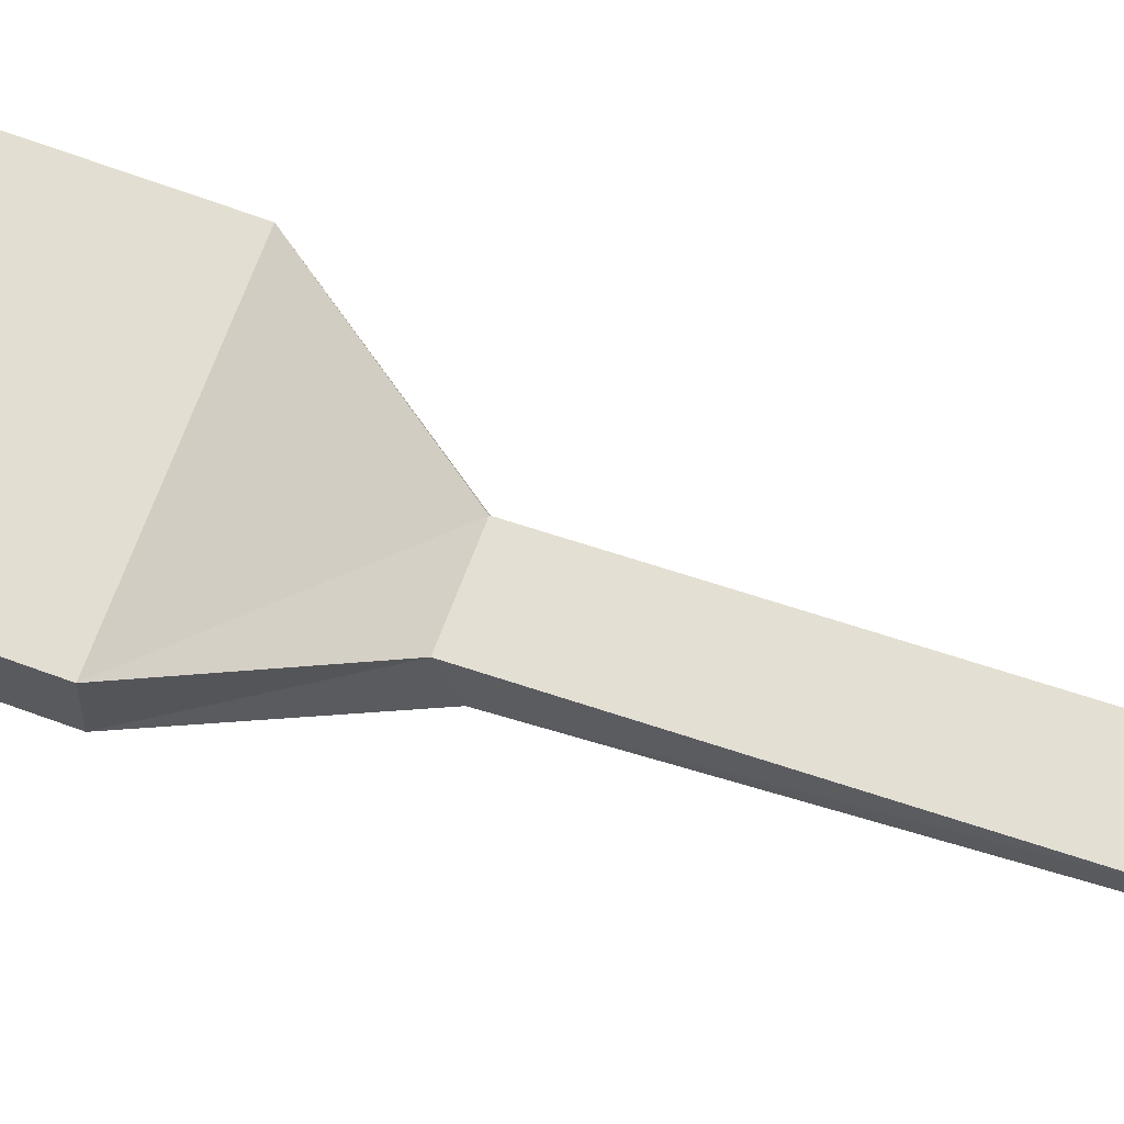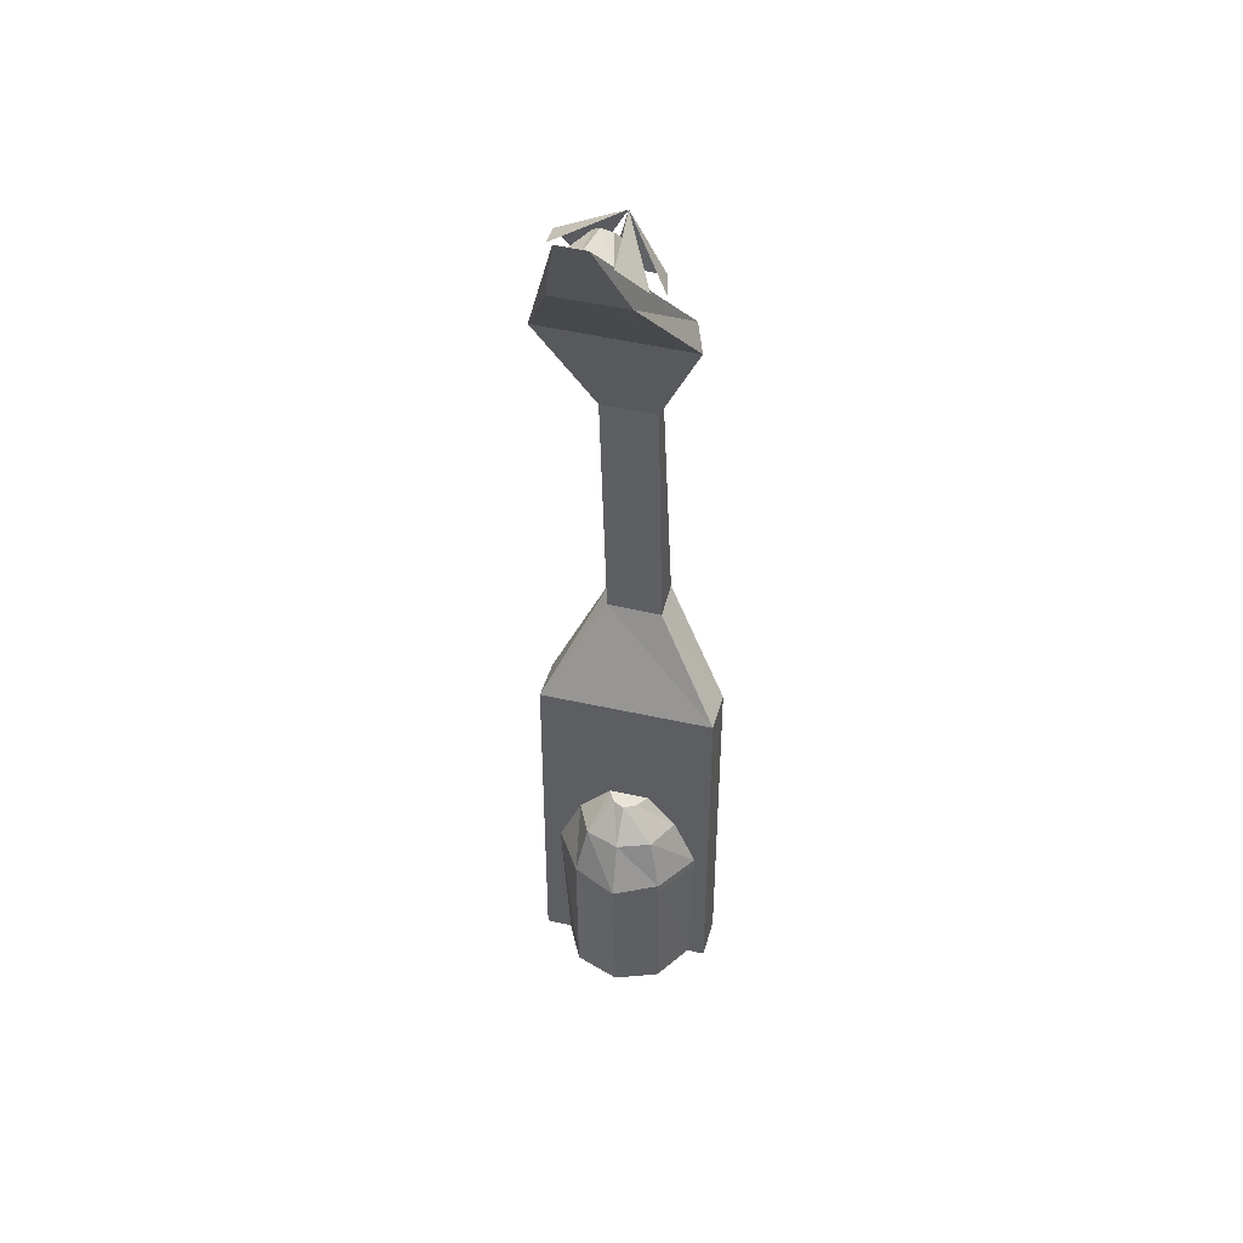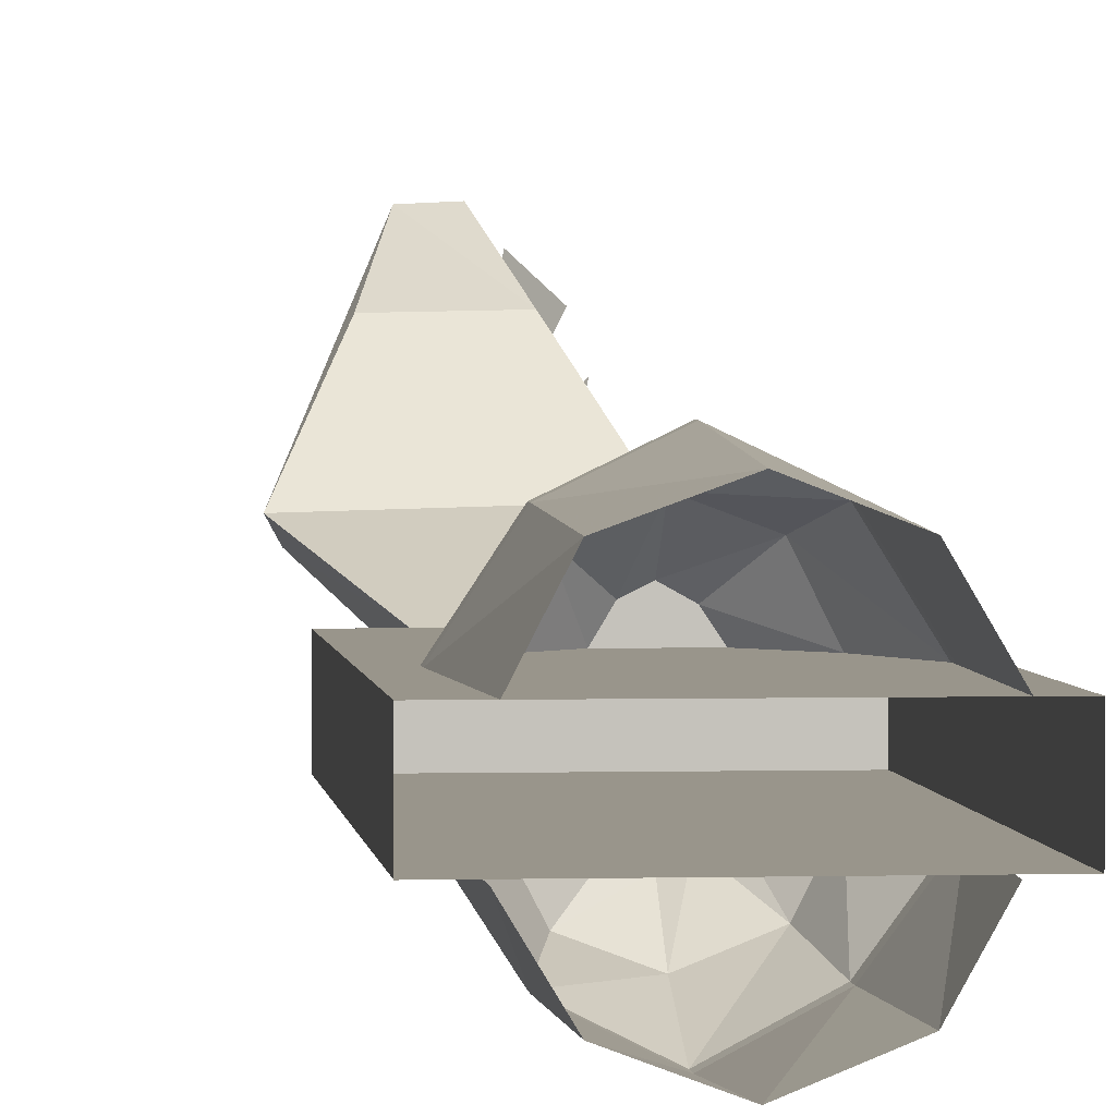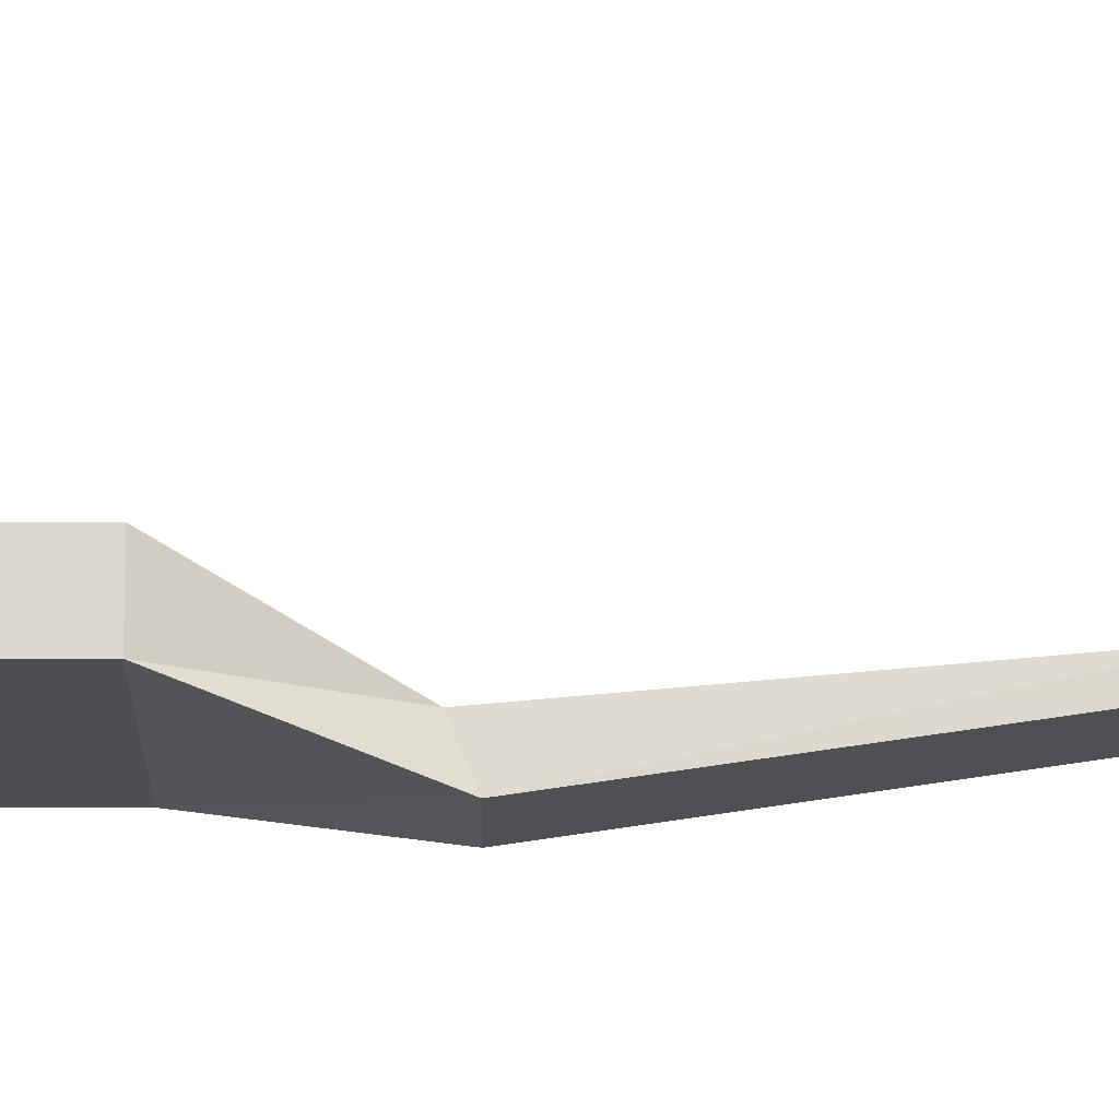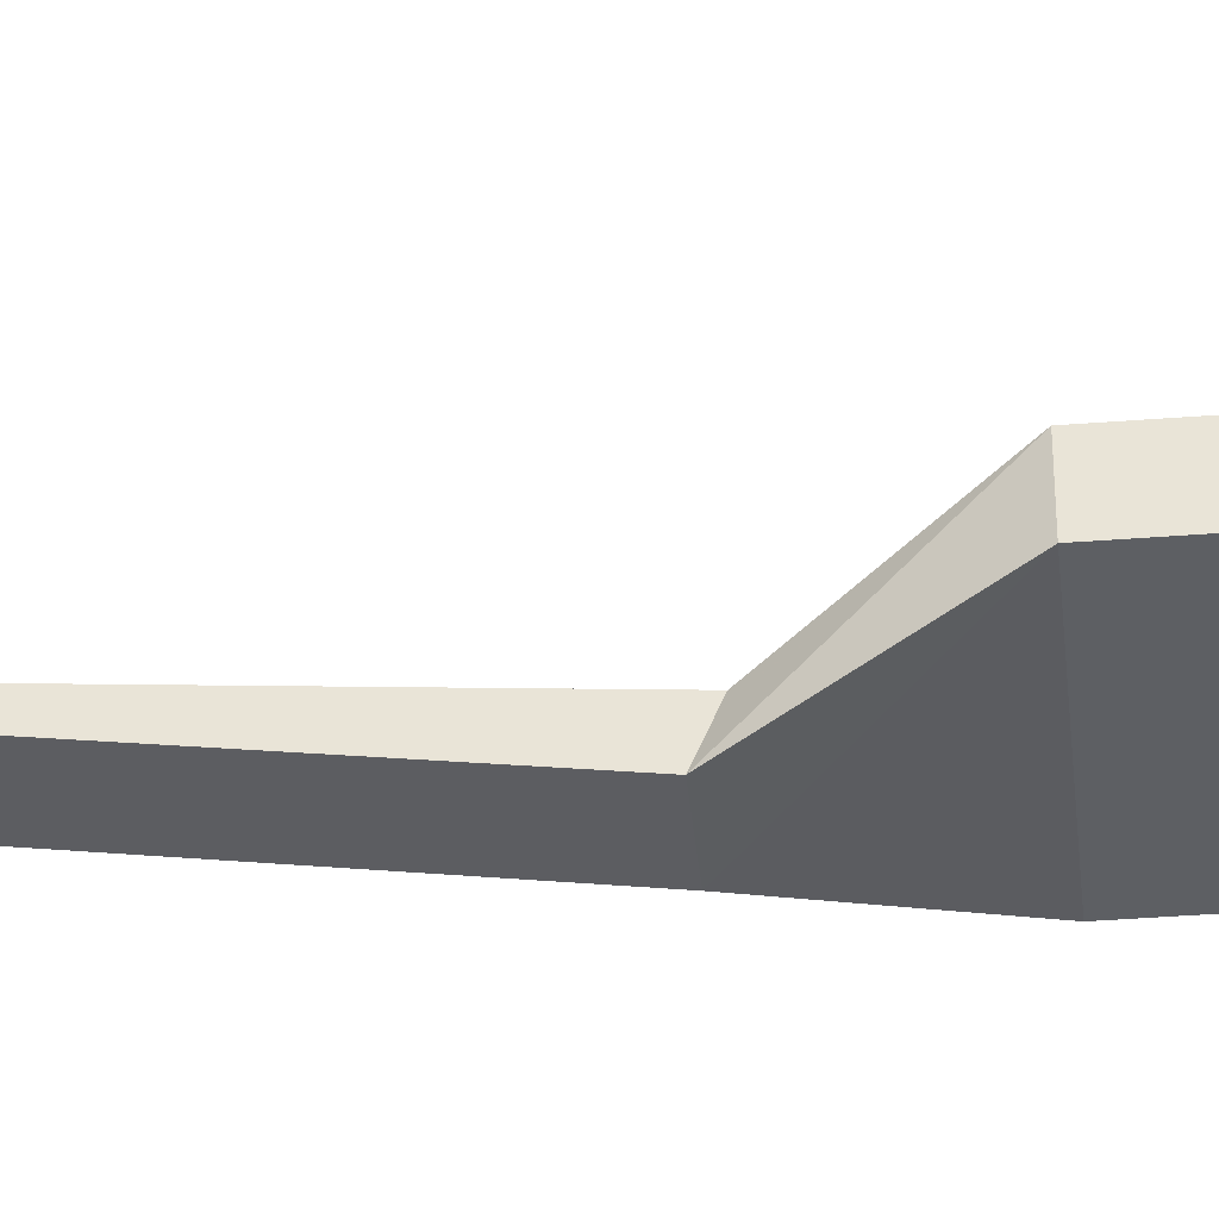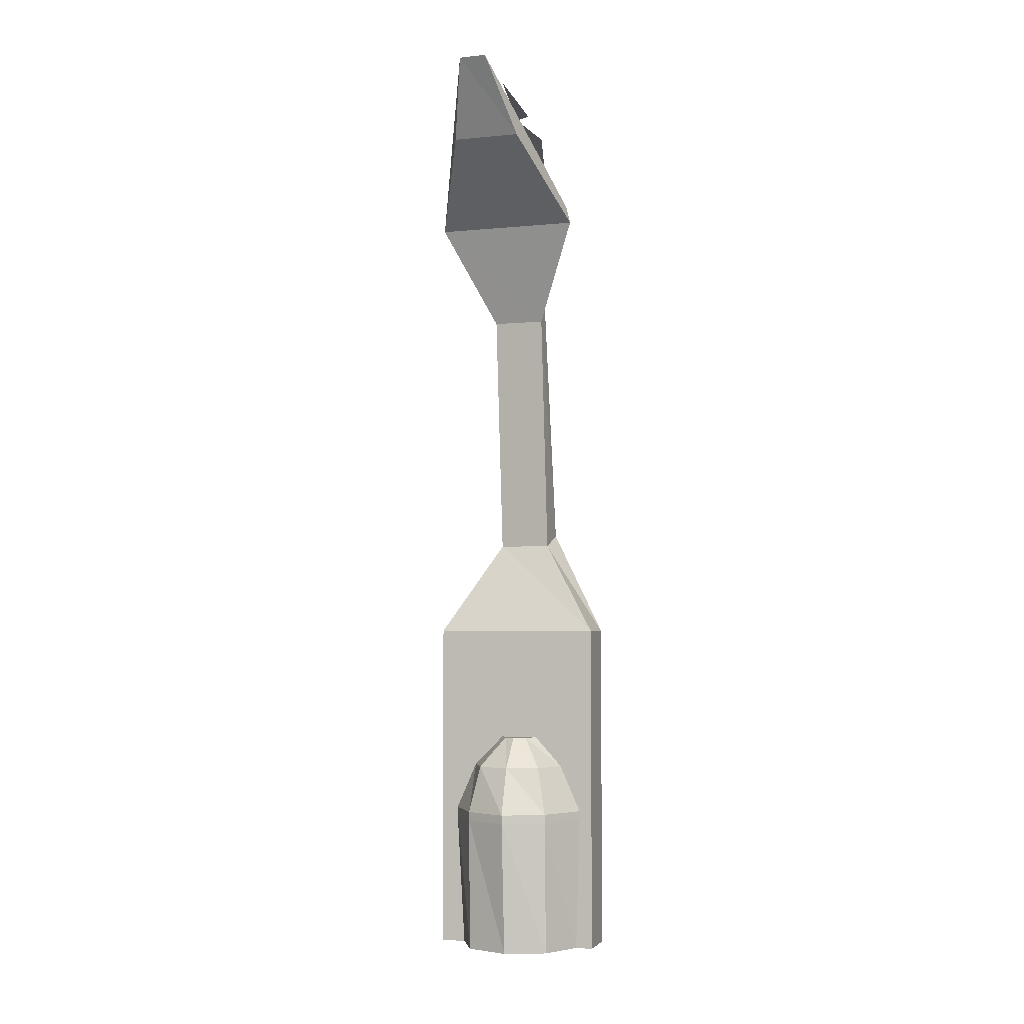
<metadata>
{"format":"obj","ext":"obj","renderer":"f3d","projection":"perspective","resolution":1024,"background":"white","views":[{"elev":67.4,"azim":110.3,"up":"+Z"},{"elev":43.0,"azim":15.1,"up":"+Y"},{"elev":2.2,"azim":-5.6,"up":"+Z"},{"elev":-17.4,"azim":89.6,"up":"+Z"},{"elev":-39.9,"azim":-84.5,"up":"+Z"},{"elev":-3.1,"azim":17.8,"up":"+Y"}]}
</metadata>
<code>
o magearena tallwall_back
v -0.64 2.56 0.16
v 0.64 2.56 0.16
v 0.64 0 0.16
v -0.64 0 0.16
v 0.64 2.56 -0.16
v -0.64 2.56 -0.16
v -0.64 0 -0.16
v 0.64 0 -0.16
v 0.16 1.69 -0.17
v -0.13 1.69 -0.17
v -0.07 1.69 -0.25
v 0.02 1.69 -0.3
v 0.1 1.69 -0.25
v 0.07 7.08 1.19
v -0.14 7.08 1.18
v -0.52 6.05 0.21
v 0.46 6.05 0.23
v -0.29 6.52 0.86
v 0.23 6.52 0.87
v 0.52 5.9 0.34
v -0.58 5.9 0.31
v -0.22 5.3 -0.08
v 0.18 5.3 -0.07
v 0.18 5.15 0.03
v -0.22 5.15 0.02
v -0.22 3.36 -0.37
v 0.19 3.36 -0.36
v 0.18 3.27 -0.14
v -0.22 3.27 -0.15
v -0.64 0.7 -0.16
v 0.64 0.7 -0.16
v 0.64 1.68 0.16
v -0.64 1.68 0.16
v 0.24 6.53 0.67
v -0.29 6.53 0.66
v -0.13 6.69 0.45
v 0.09 6.69 0.46
v -0.21 6.24 0.39
v -0.08 6.59 0.35
v -0.02 6.12 0.28
v -0.02 6.54 0.3
v 0.15 6.24 0.4
v 0.03 6.59 0.35
v 0.14 6.82 0.94
v 0.04 6.81 0.57
v -0.04 6.93 1.04
v -0.03 6.86 0.62
v -0.22 6.82 0.93
v -0.09 6.81 0.57
v 0.29 6.4 0.31
v 0.38 6.51 0.68
v 0.05 6.8 0.3
v 0.33 6.65 0.88
v 0.17 6.89 1.05
v -0.26 6.91 0.92
v -0.33 6.76 0.54
v -0.19 6.39 0.32
v -0.09 6.32 0.17
v 0.56 1.1 -0.17
v -0.5 1.1 -0.17
v -0.34 1.46 -0.17
v 0.38 1.46 -0.17
v 0.34 1.1 -0.47
v 0.34 1.03 -0.47
v 0.56 1.03 -0.17
v 0.02 1.1 -0.64
v 0.02 1.03 -0.64
v -0.3 1.1 -0.48
v -0.3 1.03 -0.48
v -0.5 1.03 -0.17
v 0.02 0 -0.57
v 0.34 0 -0.44
v 0.27 1.46 -0.39
v 0.02 1.46 -0.49
v -0.22 1.46 -0.4
v -0.3 0 -0.45
v -0.47 0 -0.17
v 0.49 0 -0.17
v -0.12 1.69 0.16
v 0.17 1.69 0.16
v 0.11 1.69 0.25
v 0.02 1.69 0.3
v -0.06 1.69 0.26
v -0.51 1.1 0.16
v 0.54 1.1 0.16
v 0.38 1.46 0.16
v -0.35 1.46 0.16
v -0.3 1.1 0.48
v -0.3 1.03 0.48
v -0.51 1.03 0.16
v 0.03 1.1 0.64
v 0.03 1.03 0.64
v 0.34 1.1 0.48
v 0.34 1.03 0.48
v 0.54 1.03 0.16
v 0.03 0 0.57
v -0.3 0 0.45
v -0.23 1.46 0.4
v 0.02 1.46 0.49
v 0.26 1.46 0.4
v 0.34 0 0.45
v 0.51 0 0.16
v -0.45 0 0.16
f 1 2 3 4
f 5 6 7 8
f 2 5 8 3
f 6 1 4 7
f 2 1 6 5
f 9 10 11
f 9 11 12
f 9 12 13
f 14 15 16
f 14 16 17
f 18 19 20
f 18 20 21
f 19 14 17
f 19 17 20
f 15 18 21
f 15 21 16
f 22 23 17
f 22 17 16
f 24 25 21
f 24 21 20
f 25 22 16
f 25 16 21
f 23 24 20
f 23 20 17
f 23 22 26
f 23 26 27
f 25 24 28
f 25 28 29
f 24 23 27
f 24 27 28
f 22 25 29
f 22 29 26
f 27 26 6
f 27 6 5
f 29 28 2
f 29 2 1
f 28 27 5
f 28 5 2
f 26 29 1
f 26 1 6
f 5 6 30
f 5 30 31
f 1 2 32
f 1 32 33
f 2 5 31
f 2 31 32
f 6 1 33
f 6 33 30
f 15 14 19
f 15 19 18
f 34 35 36
f 34 36 37
f 35 38 39
f 35 39 36
f 38 40 41
f 38 41 39
f 40 42 43
f 40 43 41
f 42 34 37
f 42 37 43
f 42 40 38
f 42 38 35
f 42 35 34
f 37 36 39
f 37 39 41
f 37 41 43
f 35 34 37
f 35 37 36
f 34 44 45
f 34 45 37
f 44 46 47
f 44 47 45
f 46 48 49
f 46 49 47
f 48 35 36
f 48 36 49
f 48 46 44
f 48 44 34
f 48 34 35
f 36 37 45
f 36 45 47
f 36 47 49
f 50 51 52
f 53 54 52
f 55 56 52
f 56 57 52
f 58 50 52
f 59 60 61
f 59 61 62
f 59 63 64 65
f 63 66 67 64
f 66 68 69 67
f 68 60 70 69
f 71 72 64
f 71 64 67
f 66 63 73
f 66 73 74
f 68 66 74
f 68 74 75
f 60 68 75
f 60 75 61
f 76 71 67
f 76 67 69
f 77 76 69
f 77 69 70
f 72 78 65
f 72 65 64
f 63 59 62
f 63 62 73
f 62 61 10
f 62 10 9
f 74 73 13
f 74 13 12
f 75 74 12
f 75 12 11
f 61 75 11
f 61 11 10
f 73 62 9
f 73 9 13
f 79 80 81
f 79 81 82
f 79 82 83
f 84 85 86
f 84 86 87
f 84 88 89 90
f 88 91 92 89
f 91 93 94 92
f 93 85 95 94
f 96 97 89
f 96 89 92
f 91 88 98
f 91 98 99
f 93 91 99
f 93 99 100
f 85 93 100
f 85 100 86
f 101 96 92
f 101 92 94
f 102 101 94
f 102 94 95
f 97 103 90
f 97 90 89
f 88 84 87
f 88 87 98
f 87 86 80
f 87 80 79
f 99 98 83
f 99 83 82
f 100 99 82
f 100 82 81
f 86 100 81
f 86 81 80
f 98 87 79
f 98 79 83
o magearena tallwall_front
v -0.64 2.56 0.16
v 0.64 2.56 0.16
v 0.64 0 0.16
v -0.64 0 0.16
v 0.64 2.56 -0.16
v -0.64 2.56 -0.16
v -0.64 0 -0.16
v 0.64 0 -0.16
v 0.16 1.69 -0.17
v -0.13 1.69 -0.17
v -0.07 1.69 -0.25
v 0.02 1.69 -0.3
v 0.1 1.69 -0.25
v 0.07 7.08 1.19
v -0.14 7.08 1.18
v -0.52 6.05 0.21
v 0.46 6.05 0.23
v -0.29 6.52 0.86
v 0.23 6.52 0.87
v 0.52 5.9 0.34
v -0.58 5.9 0.31
v -0.22 5.3 -0.08
v 0.18 5.3 -0.07
v 0.18 5.15 0.03
v -0.22 5.15 0.02
v -0.22 3.36 -0.37
v 0.19 3.36 -0.36
v 0.18 3.27 -0.14
v -0.22 3.27 -0.15
v -0.64 0.7 -0.16
v 0.64 0.7 -0.16
v 0.64 1.68 0.16
v -0.64 1.68 0.16
v 0.24 6.53 0.67
v -0.29 6.53 0.66
v -0.13 6.69 0.45
v 0.09 6.69 0.46
v -0.21 6.24 0.39
v -0.08 6.59 0.35
v -0.02 6.12 0.28
v -0.02 6.54 0.3
v 0.15 6.24 0.4
v 0.03 6.59 0.35
v 0.14 6.82 0.94
v 0.04 6.81 0.57
v -0.04 6.93 1.04
v -0.03 6.86 0.62
v -0.22 6.82 0.93
v -0.09 6.81 0.57
v 0.29 6.4 0.31
v 0.38 6.51 0.68
v 0.05 6.8 0.3
v 0.33 6.65 0.88
v 0.17 6.89 1.05
v -0.26 6.91 0.92
v -0.33 6.76 0.54
v -0.19 6.39 0.32
v -0.09 6.32 0.17
v 0.56 1.1 -0.17
v -0.5 1.1 -0.17
v -0.34 1.46 -0.17
v 0.38 1.46 -0.17
v 0.34 1.1 -0.47
v 0.34 1.03 -0.47
v 0.56 1.03 -0.17
v 0.02 1.1 -0.64
v 0.02 1.03 -0.64
v -0.3 1.1 -0.48
v -0.3 1.03 -0.48
v -0.5 1.03 -0.17
v 0.02 0 -0.57
v 0.34 0 -0.44
v 0.27 1.46 -0.39
v 0.02 1.46 -0.49
v -0.22 1.46 -0.4
v -0.3 0 -0.45
v -0.47 0 -0.17
v 0.49 0 -0.17
v -0.12 1.69 0.16
v 0.17 1.69 0.16
v 0.11 1.69 0.25
v 0.02 1.69 0.3
v -0.06 1.69 0.26
v -0.51 1.1 0.16
v 0.54 1.1 0.16
v 0.38 1.46 0.16
v -0.35 1.46 0.16
v -0.3 1.1 0.48
v -0.3 1.03 0.48
v -0.51 1.03 0.16
v 0.03 1.1 0.64
v 0.03 1.03 0.64
v 0.34 1.1 0.48
v 0.34 1.03 0.48
v 0.54 1.03 0.16
v 0.03 0 0.57
v -0.3 0 0.45
v -0.23 1.46 0.4
v 0.02 1.46 0.49
v 0.26 1.46 0.4
v 0.34 0 0.45
v 0.51 0 0.16
v -0.45 0 0.16
f 104 105 106 107
f 108 109 110 111
f 105 108 111 106
f 109 104 107 110
f 105 104 109 108
f 112 113 114
f 112 114 115
f 112 115 116
f 117 118 119
f 117 119 120
f 121 122 123
f 121 123 124
f 122 117 120
f 122 120 123
f 118 121 124
f 118 124 119
f 125 126 120
f 125 120 119
f 127 128 124
f 127 124 123
f 128 125 119
f 128 119 124
f 126 127 123
f 126 123 120
f 126 125 129
f 126 129 130
f 128 127 131
f 128 131 132
f 127 126 130
f 127 130 131
f 125 128 132
f 125 132 129
f 130 129 109
f 130 109 108
f 132 131 105
f 132 105 104
f 131 130 108
f 131 108 105
f 129 132 104
f 129 104 109
f 108 109 133
f 108 133 134
f 104 105 135
f 104 135 136
f 105 108 134
f 105 134 135
f 109 104 136
f 109 136 133
f 118 117 122
f 118 122 121
f 137 138 139
f 137 139 140
f 138 141 142
f 138 142 139
f 141 143 144
f 141 144 142
f 143 145 146
f 143 146 144
f 145 137 140
f 145 140 146
f 145 143 141
f 145 141 138
f 145 138 137
f 140 139 142
f 140 142 144
f 140 144 146
f 138 137 140
f 138 140 139
f 137 147 148
f 137 148 140
f 147 149 150
f 147 150 148
f 149 151 152
f 149 152 150
f 151 138 139
f 151 139 152
f 151 149 147
f 151 147 137
f 151 137 138
f 139 140 148
f 139 148 150
f 139 150 152
f 153 154 155
f 156 157 155
f 158 159 155
f 159 160 155
f 161 153 155
f 162 163 164
f 162 164 165
f 162 166 167 168
f 166 169 170 167
f 169 171 172 170
f 171 163 173 172
f 174 175 167
f 174 167 170
f 169 166 176
f 169 176 177
f 171 169 177
f 171 177 178
f 163 171 178
f 163 178 164
f 179 174 170
f 179 170 172
f 180 179 172
f 180 172 173
f 175 181 168
f 175 168 167
f 166 162 165
f 166 165 176
f 165 164 113
f 165 113 112
f 177 176 116
f 177 116 115
f 178 177 115
f 178 115 114
f 164 178 114
f 164 114 113
f 176 165 112
f 176 112 116
f 182 183 184
f 182 184 185
f 182 185 186
f 187 188 189
f 187 189 190
f 187 191 192 193
f 191 194 195 192
f 194 196 197 195
f 196 188 198 197
f 199 200 192
f 199 192 195
f 194 191 201
f 194 201 202
f 196 194 202
f 196 202 203
f 188 196 203
f 188 203 189
f 204 199 195
f 204 195 197
f 205 204 197
f 205 197 198
f 200 206 193
f 200 193 192
f 191 187 190
f 191 190 201
f 190 189 183
f 190 183 182
f 202 201 186
f 202 186 185
f 203 202 185
f 203 185 184
f 189 203 184
f 189 184 183
f 201 190 182
f 201 182 186

</code>
